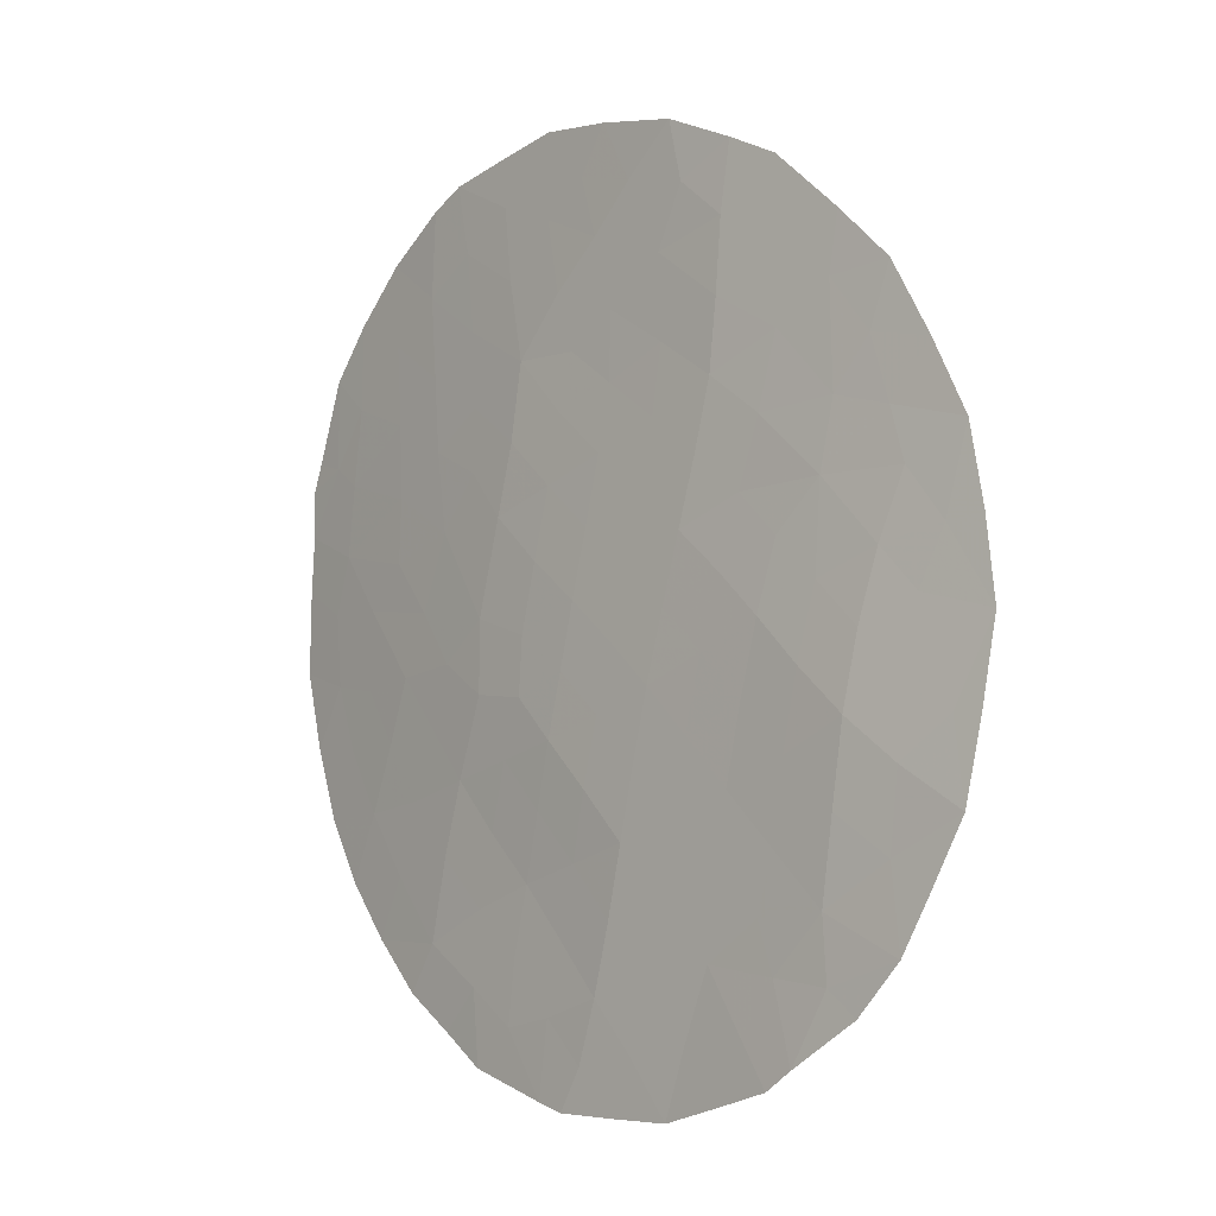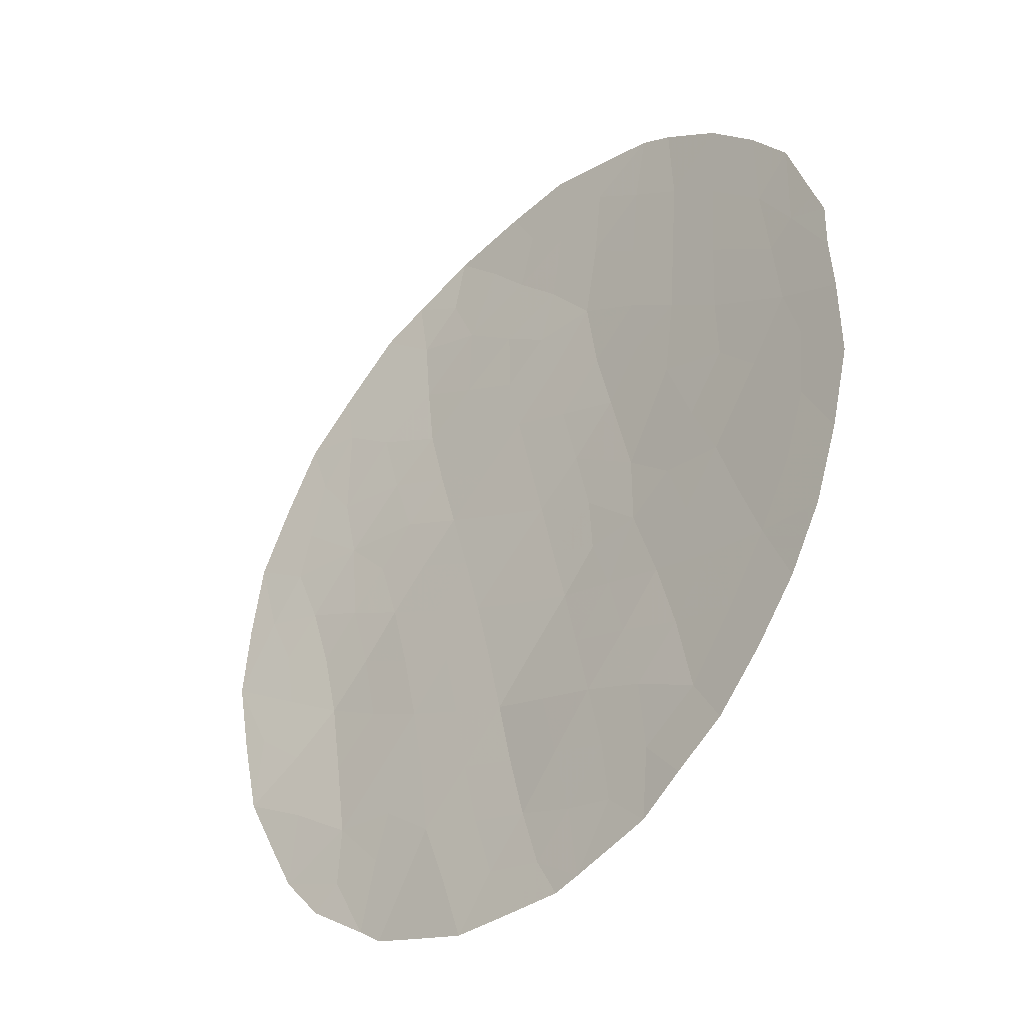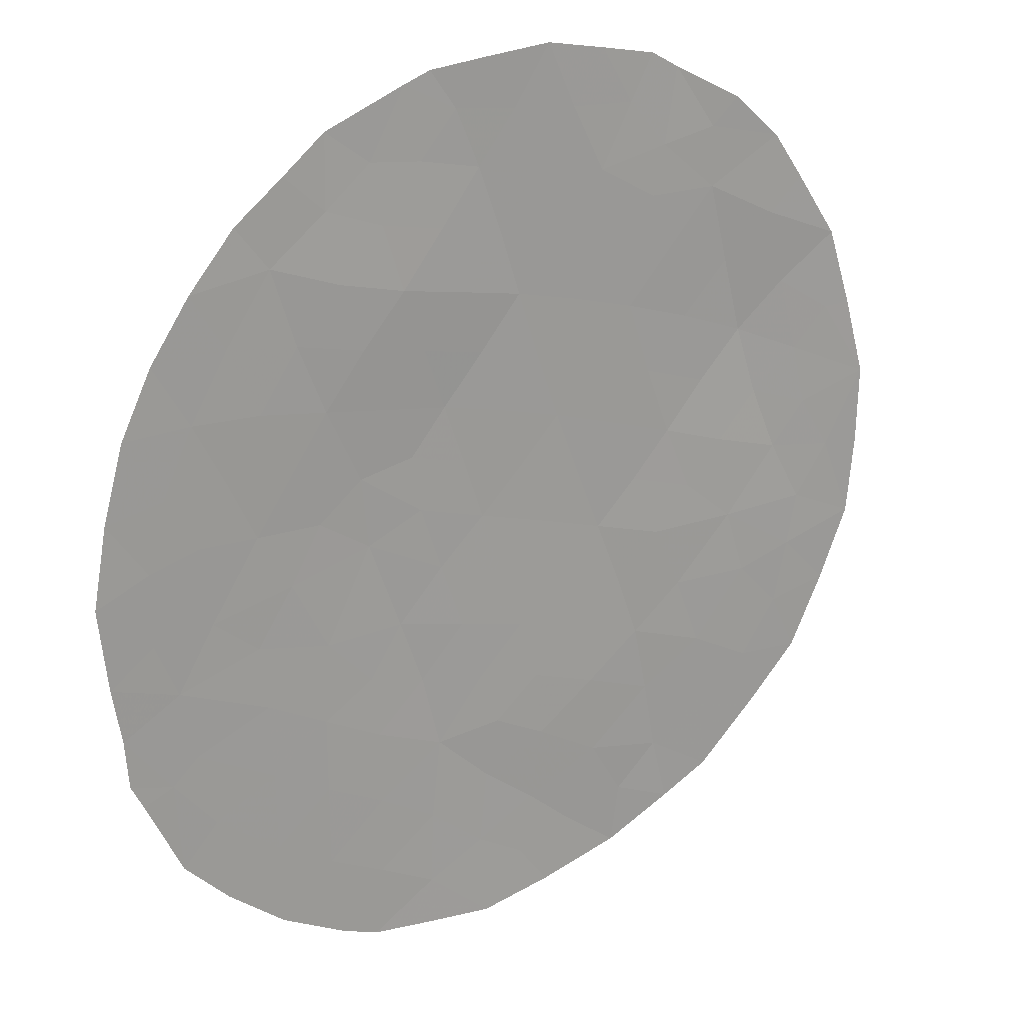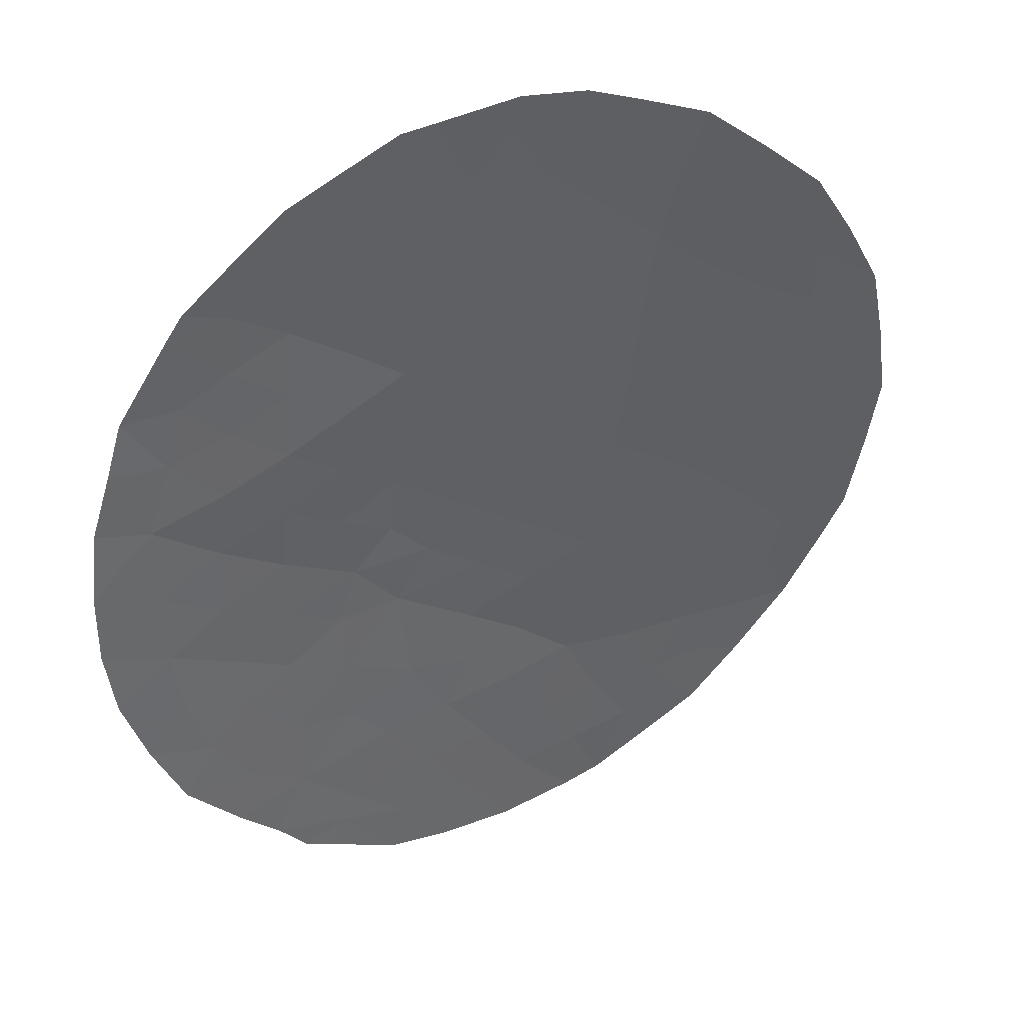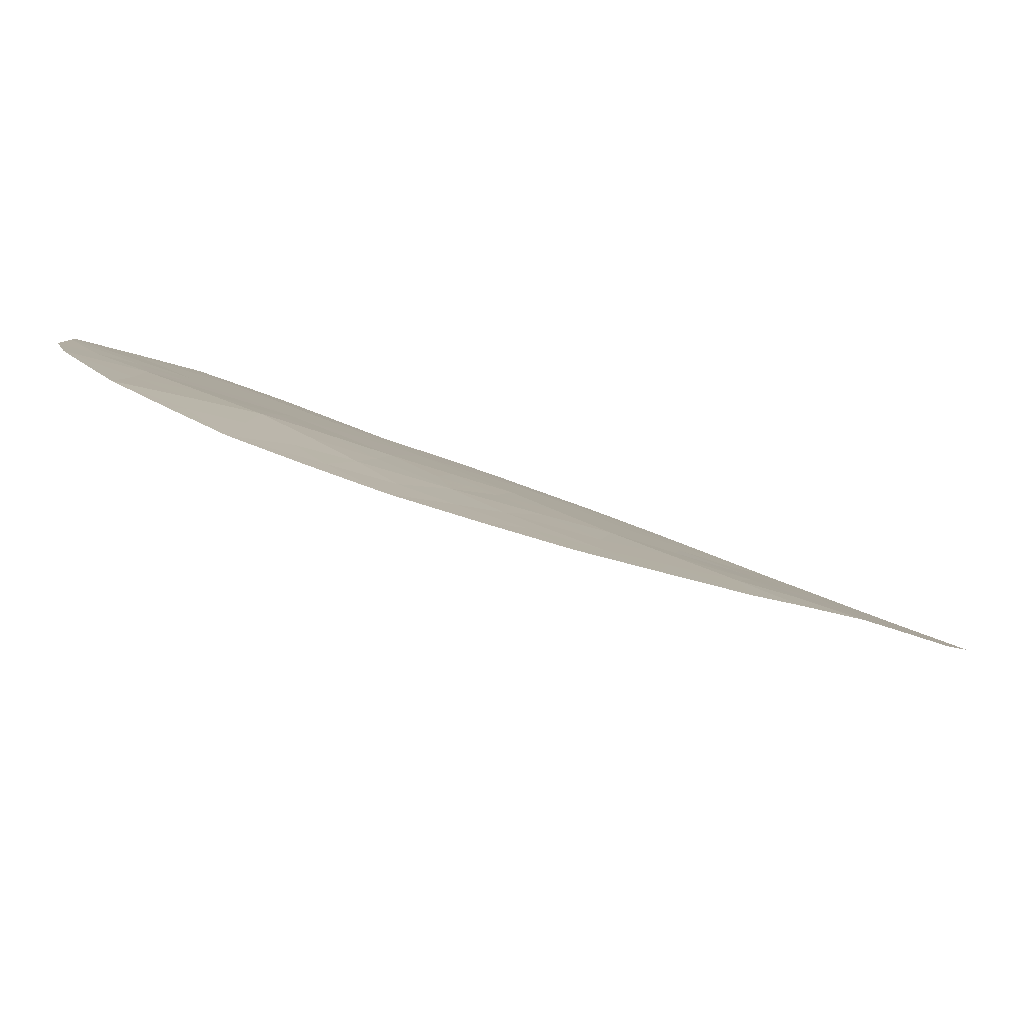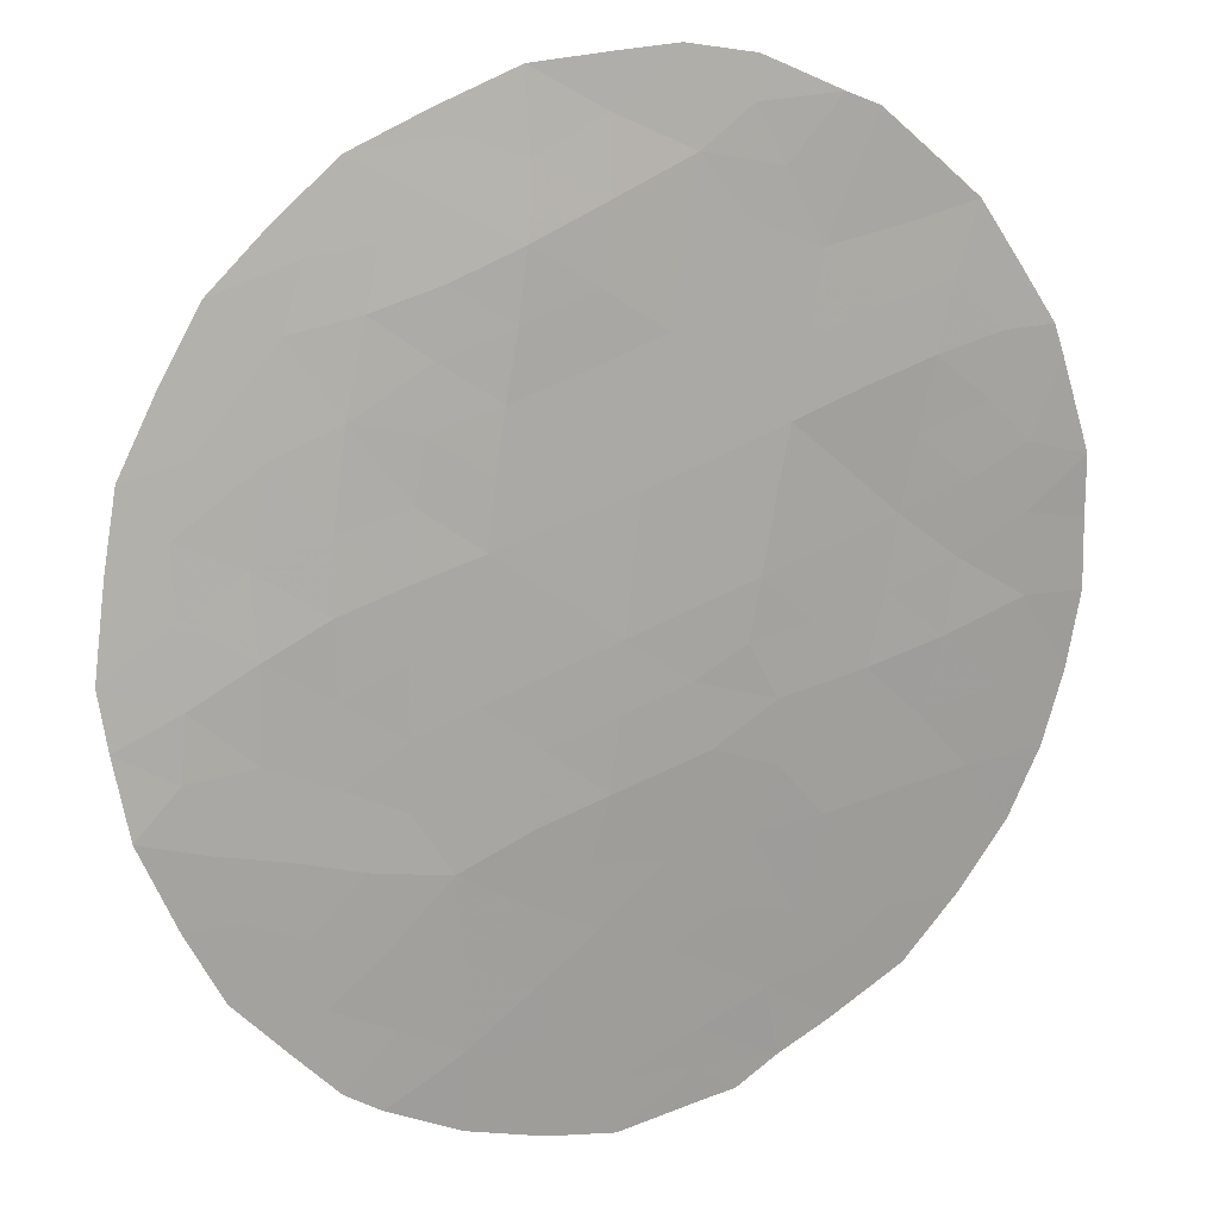
<metadata>
{"format":"obj","ext":"obj","renderer":"f3d","projection":"perspective","resolution":1024,"background":"white","views":[{"elev":-5.1,"azim":15.2,"up":"+Y"},{"elev":-37.0,"azim":-167.1,"up":"+Y"},{"elev":-64.9,"azim":4.8,"up":"+Z"},{"elev":-26.7,"azim":35.0,"up":"+Z"},{"elev":28.5,"azim":125.4,"up":"+Z"},{"elev":78.2,"azim":-127.8,"up":"+Z"}]}
</metadata>
<code>
v -12.57 -19.77 65.85
v -13.02 -21.74 65.77
v -15.32 -19.35 64.35
v -17.87 -16.83 62.71
v -14.61 -22.58 64.85
v -16.17 -23.22 63.97
v -12.24 -18.87 65.95
v -19.33 -24.57 61.92
v -14.88 -24.68 64.75
v -16.55 -25.15 63.78
v -19.35 -17.86 61.73
v -13.3 -24.02 65.65
v -17.69 -23.75 62.97
v -17.33 -21.9 63.23
v -19.91 -20.94 61.44
v -16.95 -20.1 63.4
v -15.78 -21.27 64.14
v -14.19 -20.5 65.04
v -14.88 -17.46 64.53
v -16.57 -18.23 63.55
v -18.23 -18.89 62.56
v -20.5 -22.8 61.04
v -13.21 -16.49 65.36
v -21.25 -20.99 60.45
v -16.65 -15.37 63.42
v -18.86 -22.38 62.2
v -19.52 -15.66 61.54
v -14.72 -15.46 64.56
v -11.51 -22.88 66.52
v -12.42 -16.38 65.75
v -17.45 -13.78 62.83
v -14.05 -26.14 65.3
v -13.71 -25.86 65.49
v -20.88 -15.81 60.58
v -21.38 -16.54 60.25
v -21.74 -17.71 60.02
v -12.3 -24.54 66.19
v -21.86 -18.08 59.94
v -21.85 -18.77 59.96
v -15.48 -26.62 64.44
v -21.66 -21.86 60.16
v -21.32 -22.9 60.44
v -20.87 -23.76 60.79
v -18.47 -26.16 62.57
v -17.42 -26.51 63.27
v -20.32 -24.54 61.21
v -19.69 -25.24 61.69
v -19.04 -14.18 61.83
v -21.92 -20.77 59.94
v -15.49 -14.07 64.09
v -19.47 -14.44 61.54
v -17.08 -26.62 63.5
v -13.95 -14.83 64.93
v -11.45 -18.4 66.3
v -11.13 -20.61 66.56
v -13.1 -15.66 65.39
v -12.86 -25.24 65.92
v -19.04 -25.73 62.16
v -14.77 -23.63 64.78
v -15.56 -23.94 64.34
v -15.4 -22.92 64.41
v -13.96 -24.8 65.29
v -13.97 -23.29 65.24
v -13.82 -22.19 65.31
v -13.16 -22.86 65.71
v -17.44 -14.99 62.9
v -18.19 -14.66 62.4
v -16.88 -14.53 63.23
v -18.01 -17.91 62.66
v -17.21 -17.61 63.14
v -17.38 -18.56 63.07
v -15.65 -15.77 64.02
v -16.4 -16.37 63.58
v -16.35 -24.2 63.88
v -15.75 -24.93 64.25
v -19.2 -18.99 61.88
v -18.69 -18.23 62.21
v -13.24 -24.89 65.71
v -14.4 -25.53 65.07
v -15.61 -16.92 64.07
v -15.73 -17.87 64.04
v -16.4 -17.33 63.61
v -20.9 -17.03 60.61
v -12.43 -23.41 66.07
v -11.96 -23.85 66.33
v -14.74 -26.37 64.89
v -15.2 -25.66 64.58
v -18.49 -24.09 62.45
v -17.88 -24.72 62.9
v -18.57 -25.11 62.46
v -21.01 -18.12 60.56
v -21.36 -17.83 60.3
v -21.33 -19.96 60.37
v -21.11 -19.13 60.51
v -16.01 -25.84 64.12
v -19.12 -20.8 62.01
v -18.52 -21.25 62.43
v -19.39 -21.66 61.82
v -19.12 -23.41 62.04
v -18.29 -23.08 62.57
v -20.08 -19.34 61.27
v -19.56 -20.07 61.66
v -20.59 -19.95 60.92
v -18.07 -15.71 62.52
v -18.74 -16.28 62.09
v -18.86 -15.17 61.98
v -18.68 -17.34 62.17
v -19.43 -16.8 61.64
v -13.93 -19.55 65.12
v -14.74 -19.91 64.7
v -14.45 -18.97 64.8
v -17.95 -25.6 62.9
v -17.78 -20.5 62.9
v -17.14 -21.01 63.32
v -17.83 -21.32 62.9
v -17.51 -22.81 63.1
v -16.75 -22.54 63.6
v -16.92 -23.48 63.47
v -17.11 -24.45 63.38
v -14.42 -21.52 64.94
v -13.63 -21.13 65.39
v -16.36 -20.68 63.78
v -16.56 -21.6 63.68
v -16.14 -19.74 63.87
v -15.55 -20.31 64.24
v -15.98 -22.24 64.05
v -15.21 -21.9 64.49
v -14.99 -20.89 64.59
v -12.33 -22.32 66.11
v -12.17 -21.23 66.13
v -12.83 -20.73 65.79
v -12.07 -20.36 66.12
v -13.39 -20.12 65.44
v -20.1 -17.37 61.19
v -20.05 -18.43 61.26
v -18.31 -13.99 62.29
v -16.54 -13.87 63.42
v -16.12 -14.73 63.73
v -17.26 -16.02 63.06
v -16.76 -19.17 63.48
v -15.93 -18.8 63.96
v -17.59 -19.54 62.99
v -17.02 -16.83 63.21
v -18.52 -20.23 62.41
v -14.79 -16.48 64.55
v -15.08 -18.41 64.45
v -14.18 -18.03 64.92
v -20.62 -21.09 60.91
v -15.31 -14.92 64.21
v -19.67 -22.64 61.63
v -20.18 -21.85 61.25
v -18.07 -22.13 62.73
v -21.9 -19.58 59.93
v -20.24 -15.06 61.02
v -20.17 -16.24 61.1
v -17.31 -25.44 63.31
v -16.79 -26.02 63.66
v -14.6 -14.49 64.59
v -12.43 -18.13 65.81
v -11.65 -21.75 66.39
v -11.3 -21.74 66.55
v -11.9 -17.39 66.04
v -13.16 -17.93 65.44
v -16.3 -26.62 63.96
v -20.95 -21.92 60.68
v -13.94 -15.99 64.97
v -13.94 -17 65
v -11.73 -19.57 66.23
v -11.26 -19.51 66.45
v -19.97 -23.67 61.44
v -12.68 -17.24 65.65
v -14.18 -24.11 65.14
v -13.34 -18.88 65.4
f 59 60 61
f 64 65 63
f 69 70 71
f 74 60 75
f 80 81 82
f 155 83 34
f 79 86 87
f 88 89 90
f 75 87 95
f 96 97 98
f 99 100 88
f 101 102 103
f 24 41 49
f 22 43 42
f 104 105 106
f 107 108 105
f 109 110 111
f 113 114 115
f 116 117 118
f 8 47 46
f 74 119 118
f 64 120 121
f 114 122 123
f 124 125 122
f 61 126 127
f 125 110 128
f 117 123 126
f 129 130 160
f 131 132 130
f 133 131 121
f 134 135 91
f 31 67 136
f 68 137 138
f 66 139 104
f 140 141 124
f 140 142 71
f 73 143 139
f 101 135 76
f 143 82 70
f 72 145 80
f 81 146 141
f 147 111 146
f 72 138 149
f 84 65 129
f 98 150 151
f 22 170 43
f 150 99 170
f 115 152 97
f 100 152 116
f 144 96 102
f 69 77 107
f 113 144 142
f 148 151 165
f 136 67 48
f 134 155 108
f 149 50 158
f 132 1 168
f 173 159 7
f 119 156 89
f 120 127 128
f 160 55 161
f 159 163 171
f 95 164 157
f 24 165 41
f 145 166 167
f 167 163 147
f 23 56 30
f 168 54 169
f 90 44 58
f 5 59 61
f 59 9 60
f 61 60 6
f 62 9 172
f 63 59 5
f 5 64 63
f 64 2 65
f 25 66 68
f 21 69 71
f 69 4 70
f 71 70 20
f 72 73 25
f 10 74 75
f 74 6 60
f 75 60 9
f 76 11 77
f 76 77 21
f 9 62 79
f 62 12 78
f 79 62 33
f 32 79 33
f 73 80 82
f 80 19 81
f 82 81 20
f 12 84 37
f 85 37 84
f 9 79 87
f 79 32 86
f 87 86 40
f 8 88 90
f 88 13 89
f 90 89 112
f 35 83 92
f 36 92 38
f 92 36 35
f 38 92 39
f 10 75 95
f 75 9 87
f 95 87 40
f 15 96 98
f 98 97 26
f 8 99 88
f 99 26 100
f 88 100 13
f 101 76 102
f 103 102 15
f 67 104 106
f 104 4 105
f 106 105 27
f 4 107 105
f 107 11 108
f 105 108 27
f 173 109 111
f 109 18 110
f 111 110 3
f 112 45 44
f 97 113 115
f 113 16 114
f 115 114 14
f 13 116 118
f 116 14 117
f 118 117 6
f 6 74 118
f 74 10 119
f 118 119 13
f 2 64 121
f 64 5 120
f 121 120 18
f 14 114 123
f 114 16 122
f 123 122 17
f 16 124 122
f 124 3 125
f 122 125 17
f 5 61 127
f 61 6 126
f 127 126 17
f 17 125 128
f 125 3 110
f 128 110 18
f 6 117 126
f 117 14 123
f 126 123 17
f 29 129 160
f 129 2 130
f 160 130 55
f 2 131 130
f 131 1 132
f 130 132 55
f 18 133 121
f 133 1 131
f 121 131 2
f 83 134 91
f 134 11 135
f 91 135 94
f 48 67 106
f 25 68 138
f 68 31 137
f 138 137 50
f 67 66 104
f 66 25 139
f 104 139 4
f 16 140 124
f 140 20 141
f 124 141 3
f 20 140 71
f 140 16 142
f 71 142 21
f 25 73 139
f 139 143 4
f 144 76 21
f 101 94 135
f 76 135 11
f 4 143 70
f 143 73 82
f 70 82 20
f 73 72 80
f 72 28 145
f 80 145 19
f 20 81 141
f 81 19 146
f 141 146 3
f 19 147 146
f 147 173 111
f 146 111 3
f 94 101 103
f 103 15 148
f 93 103 148
f 28 72 149
f 72 25 138
f 149 138 50
f 29 85 84
f 129 65 2
f 15 98 151
f 98 26 150
f 151 150 22
f 170 46 43
f 22 150 170
f 150 26 99
f 115 14 152
f 97 152 26
f 13 100 116
f 100 26 152
f 116 152 14
f 76 144 102
f 102 96 15
f 4 69 107
f 69 21 77
f 107 77 11
f 16 113 142
f 113 97 144
f 142 144 21
f 24 49 93
f 153 93 49
f 24 148 165
f 148 15 151
f 165 151 22
f 27 154 51
f 106 27 51
f 106 51 48
f 11 134 108
f 134 83 155
f 108 155 27
f 155 154 27
f 154 155 34
f 109 133 18
f 156 10 157
f 45 157 52
f 156 45 112
f 45 156 157
f 28 158 53
f 158 28 149
f 55 132 168
f 168 1 7
f 1 173 7
f 13 119 89
f 119 10 156
f 89 156 112
f 18 120 128
f 120 5 127
f 128 127 17
f 161 29 160
f 30 162 171
f 162 54 159
f 10 95 157
f 95 40 164
f 157 164 52
f 42 165 22
f 165 42 41
f 19 145 167
f 145 28 166
f 167 166 23
f 19 167 147
f 163 23 171
f 147 163 173
f 166 53 56
f 53 166 28
f 23 166 56
f 78 57 33
f 54 168 7
f 169 55 168
f 90 58 8
f 44 90 112
f 8 58 47
f 66 67 31
f 83 35 34
f 68 66 31
f 46 170 8
f 170 99 8
f 167 23 163
f 171 23 30
f 12 62 172
f 63 65 12
f 84 12 65
f 93 148 24
f 29 84 129
f 78 12 37
f 78 37 57
f 62 78 33
f 63 172 59
f 172 9 59
f 12 172 63
f 159 171 162
f 159 54 7
f 39 94 153
f 173 133 109
f 83 91 92
f 91 94 39
f 91 39 92
f 94 103 93
f 144 97 96
f 173 1 133
f 163 159 173
f 94 93 153

</code>
